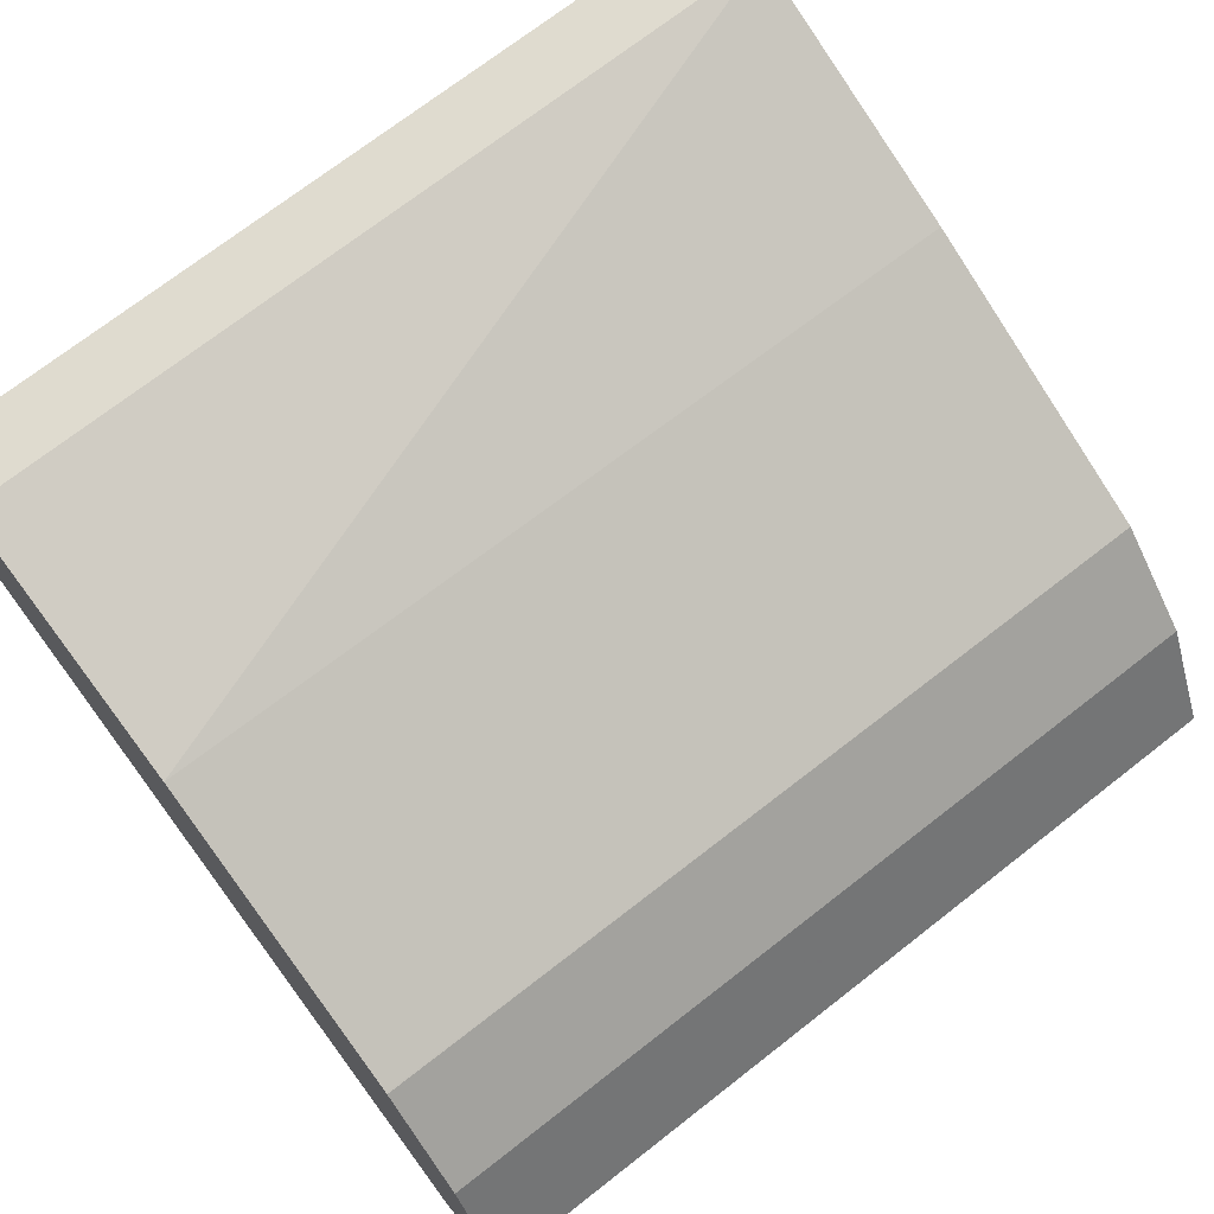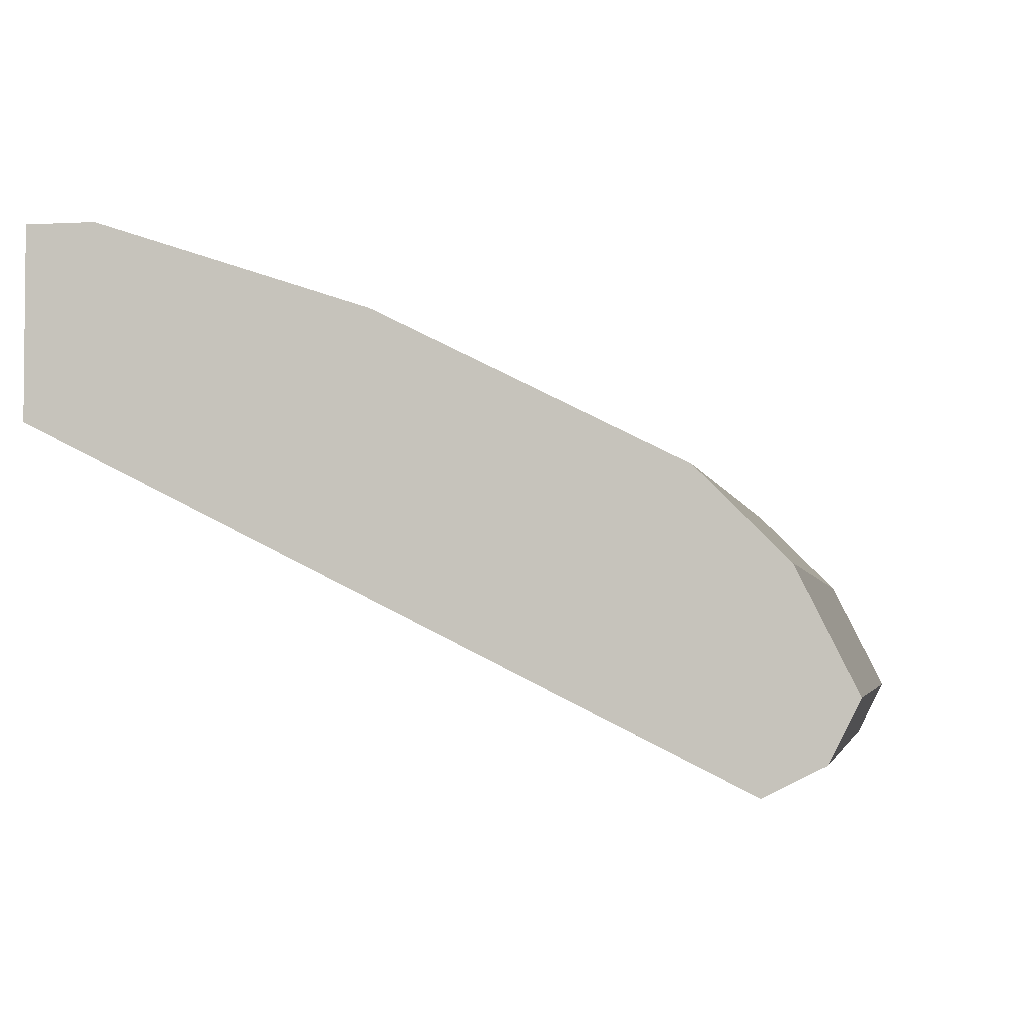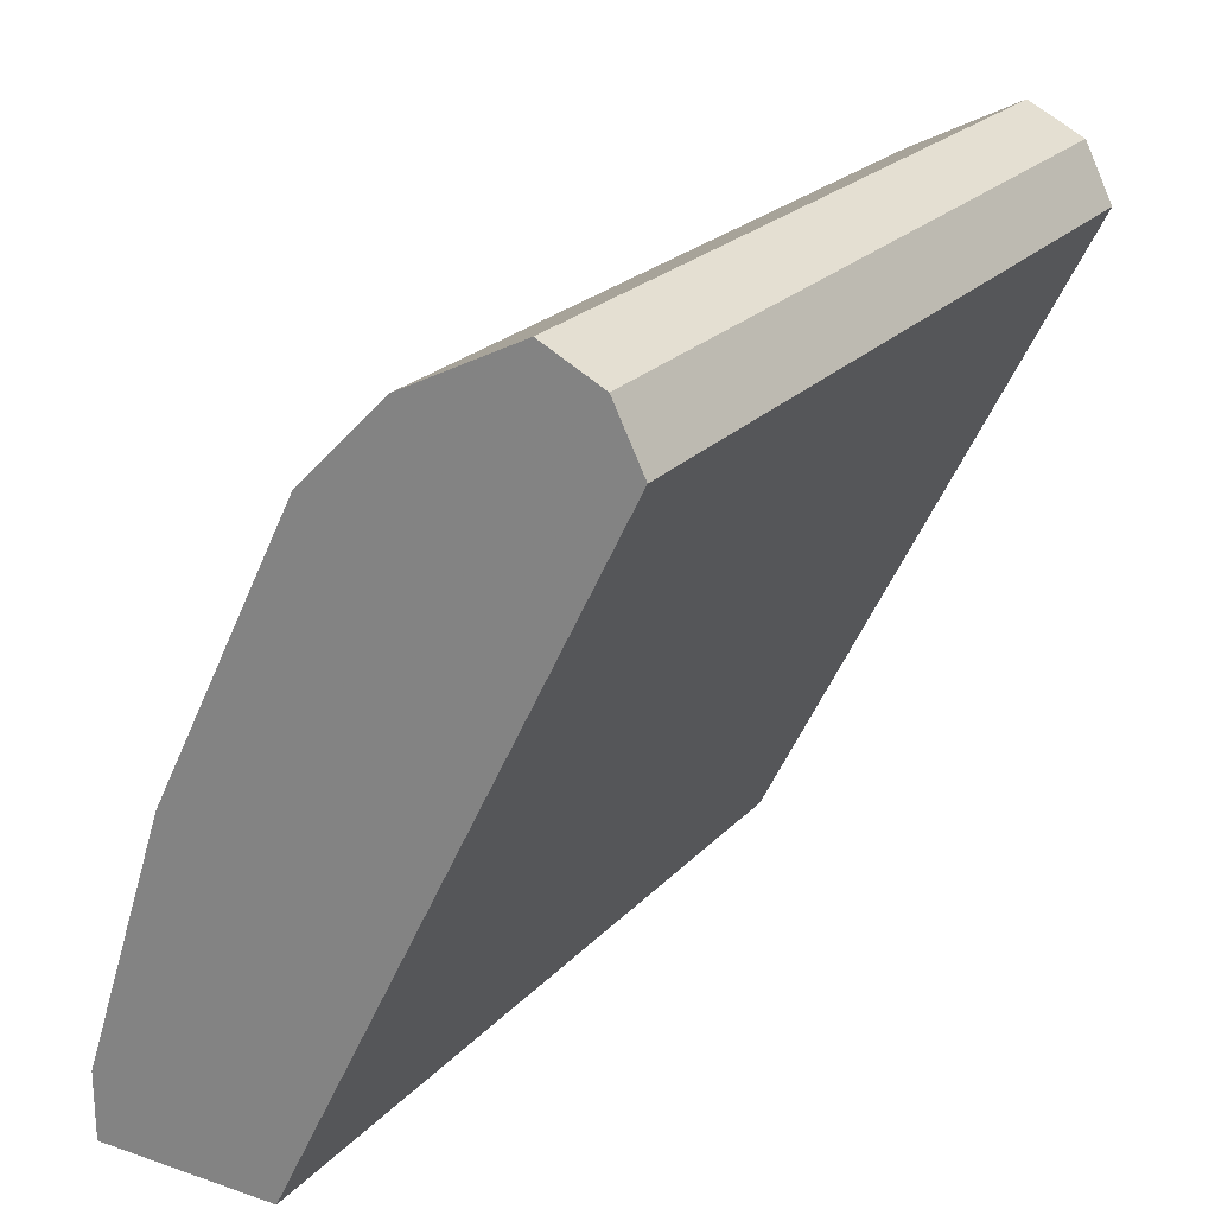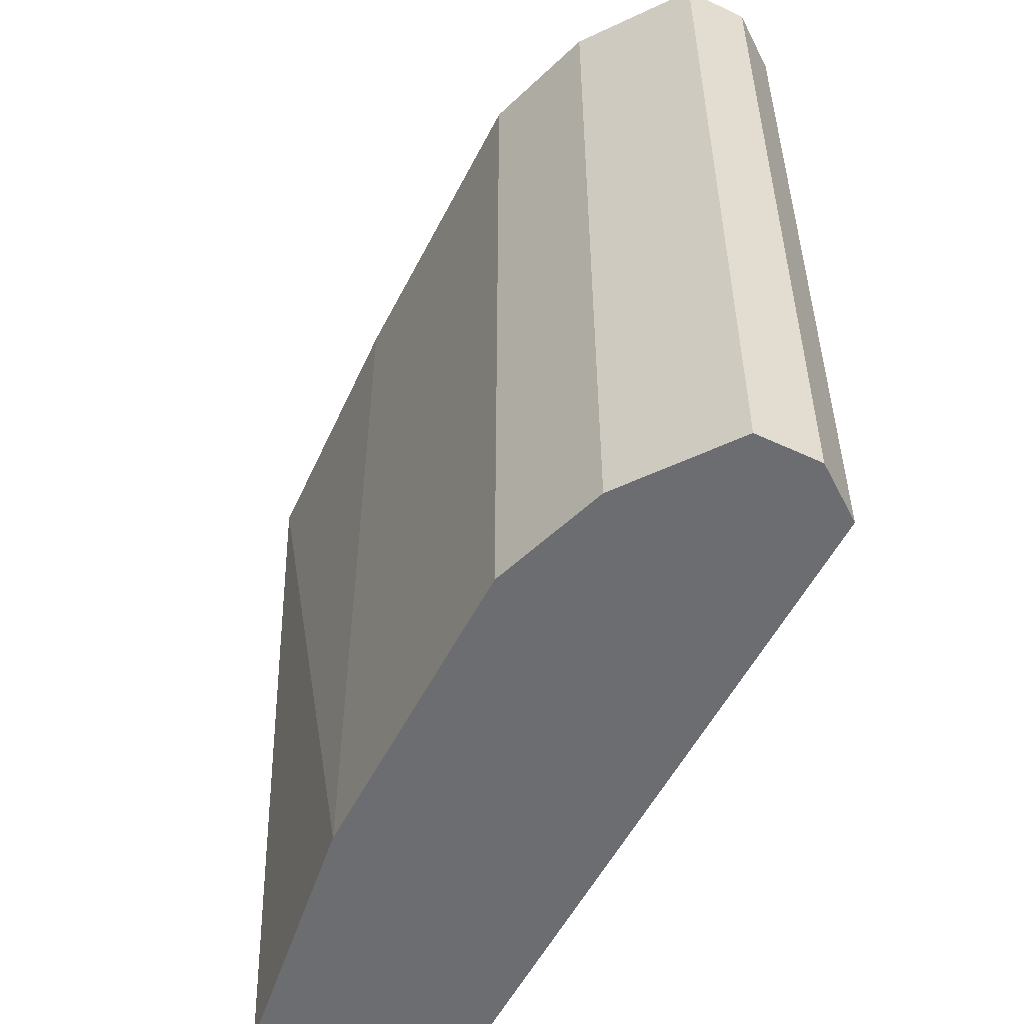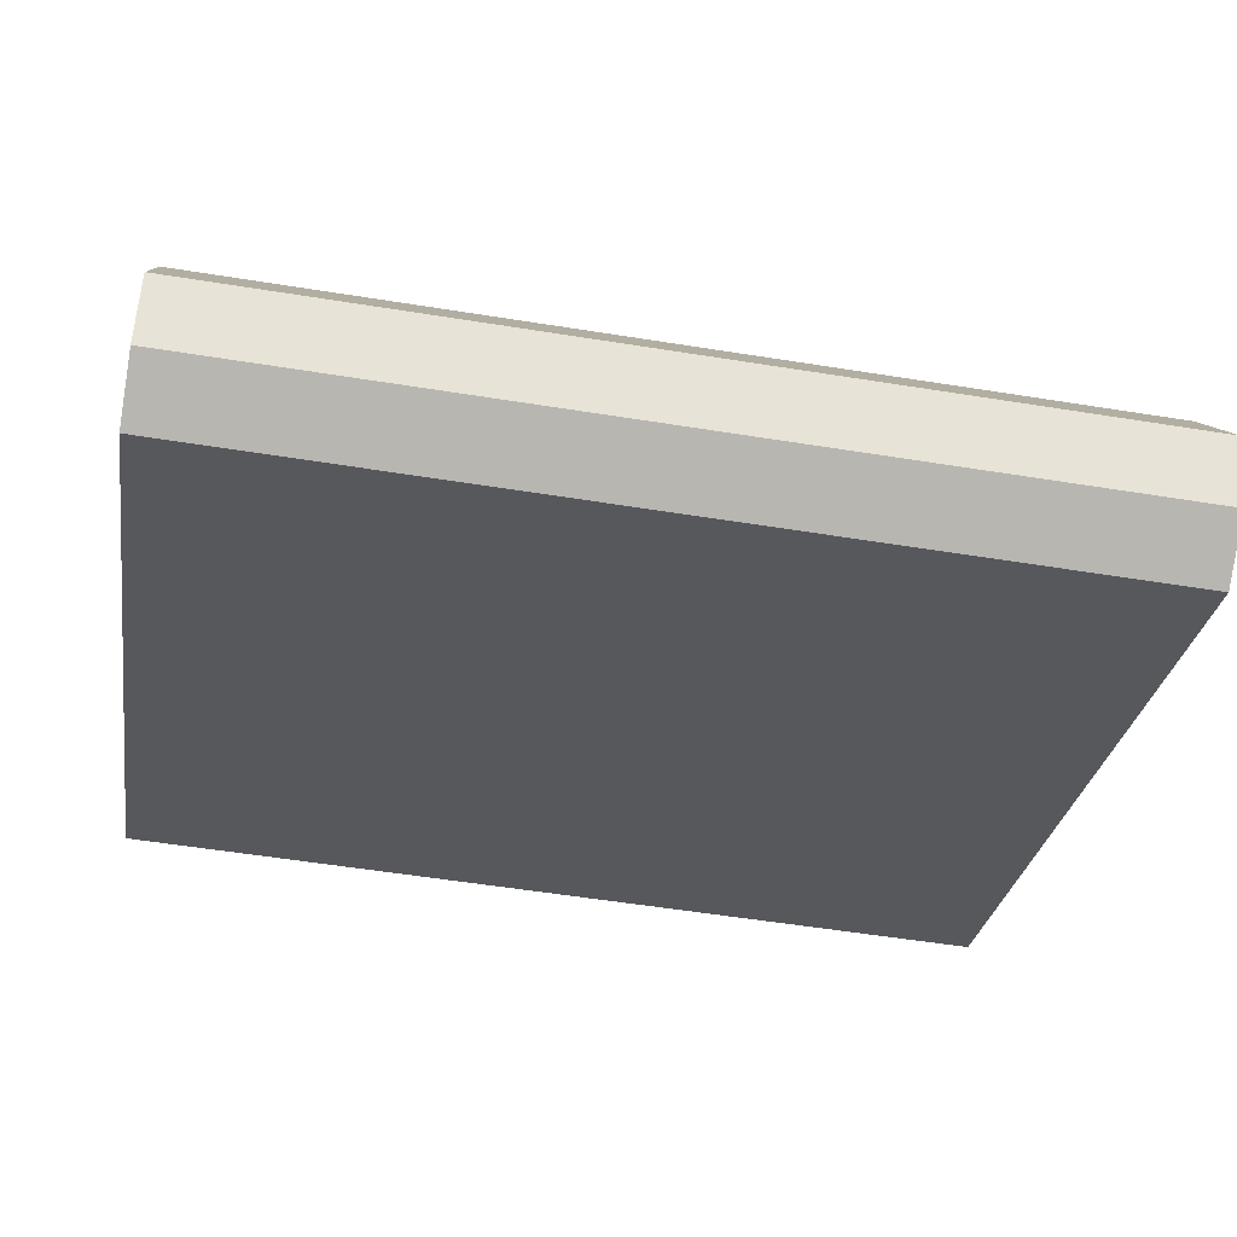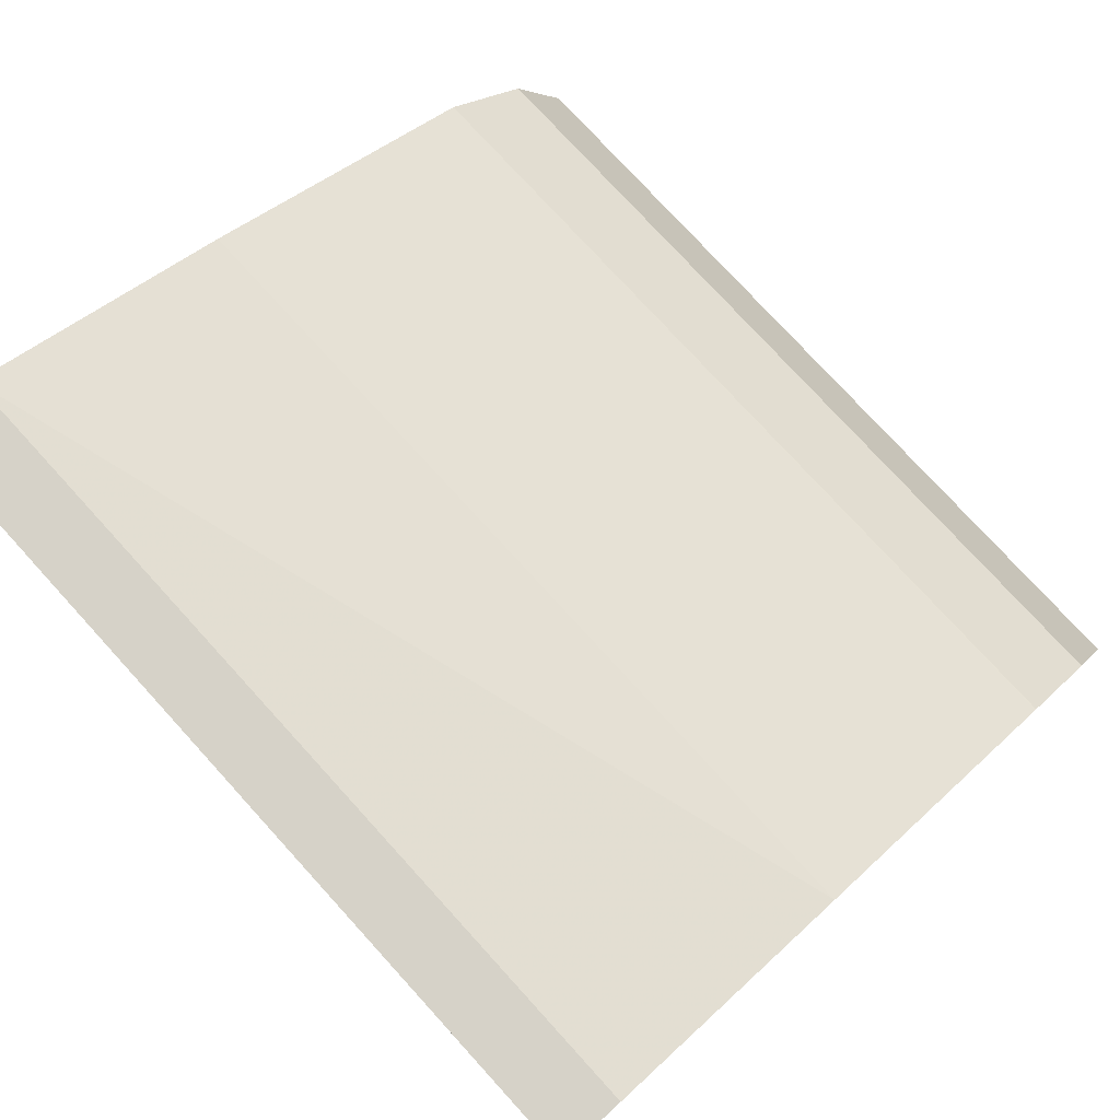
<metadata>
{"format":"obj","ext":"obj","renderer":"f3d","projection":"perspective","resolution":1024,"background":"white","views":[{"elev":68.5,"azim":141.9,"up":"+Z"},{"elev":-3.5,"azim":100.4,"up":"+Z"},{"elev":22.4,"azim":120.3,"up":"+Y"},{"elev":36.0,"azim":90.0,"up":"+Y"},{"elev":-54.7,"azim":170.3,"up":"+Z"},{"elev":77.0,"azim":47.6,"up":"+Z"}]}
</metadata>
<code>
v -0.1979 0.4967 -0.1976
v -0.1979 0.5236 -0.1976
v -0.1979 0.4967 -0.2833
v 0.1389 0.4967 -0.2095
v -0.1979 0.6283 -0.2443
v 0.1389 0.5236 -0.2095
v 0.1389 0.6283 -0.2443
v -0.1979 0.7523 -0.4111
v 0.1389 0.4967 -0.2833
v -0.1979 0.7291 -0.2947
v 0.1389 0.7442 -0.3023
v -0.1979 0.7679 -0.4189
v 0.1389 0.7675 -0.4186
v -0.1979 0.7447 -0.3025
v 0.1389 0.7447 -0.3025
v -0.1979 0.7912 -0.4072
v 0.1389 0.7679 -0.4189
v -0.1979 0.7796 -0.3374
v 0.1389 0.7796 -0.3374
v -0.1979 0.8028 -0.384
v 0.1389 0.7912 -0.4072
v 0.1389 0.8028 -0.384
f 8 12 13
f 5 11 10
f 5 7 11
f 4 15 11
f 4 11 7
f 8 13 9
f 4 19 15
f 4 7 6
f 10 11 14
f 12 17 13
f 12 16 21
f 12 21 17
f 14 15 19
f 14 19 18
f 16 20 22
f 4 22 19
f 18 19 22
f 18 22 20
f 11 15 14
f 16 22 21
f 4 21 22
f 4 13 17
f 4 17 21
f 1 5 10
f 1 10 14
f 1 14 18
f 1 18 20
f 1 20 16
f 1 16 12
f 1 12 8
f 1 2 5
f 1 3 9
f 1 9 4
f 1 4 6
f 1 6 2
f 2 6 7
f 2 7 5
f 3 8 9
f 4 9 13
f 1 8 3

</code>
